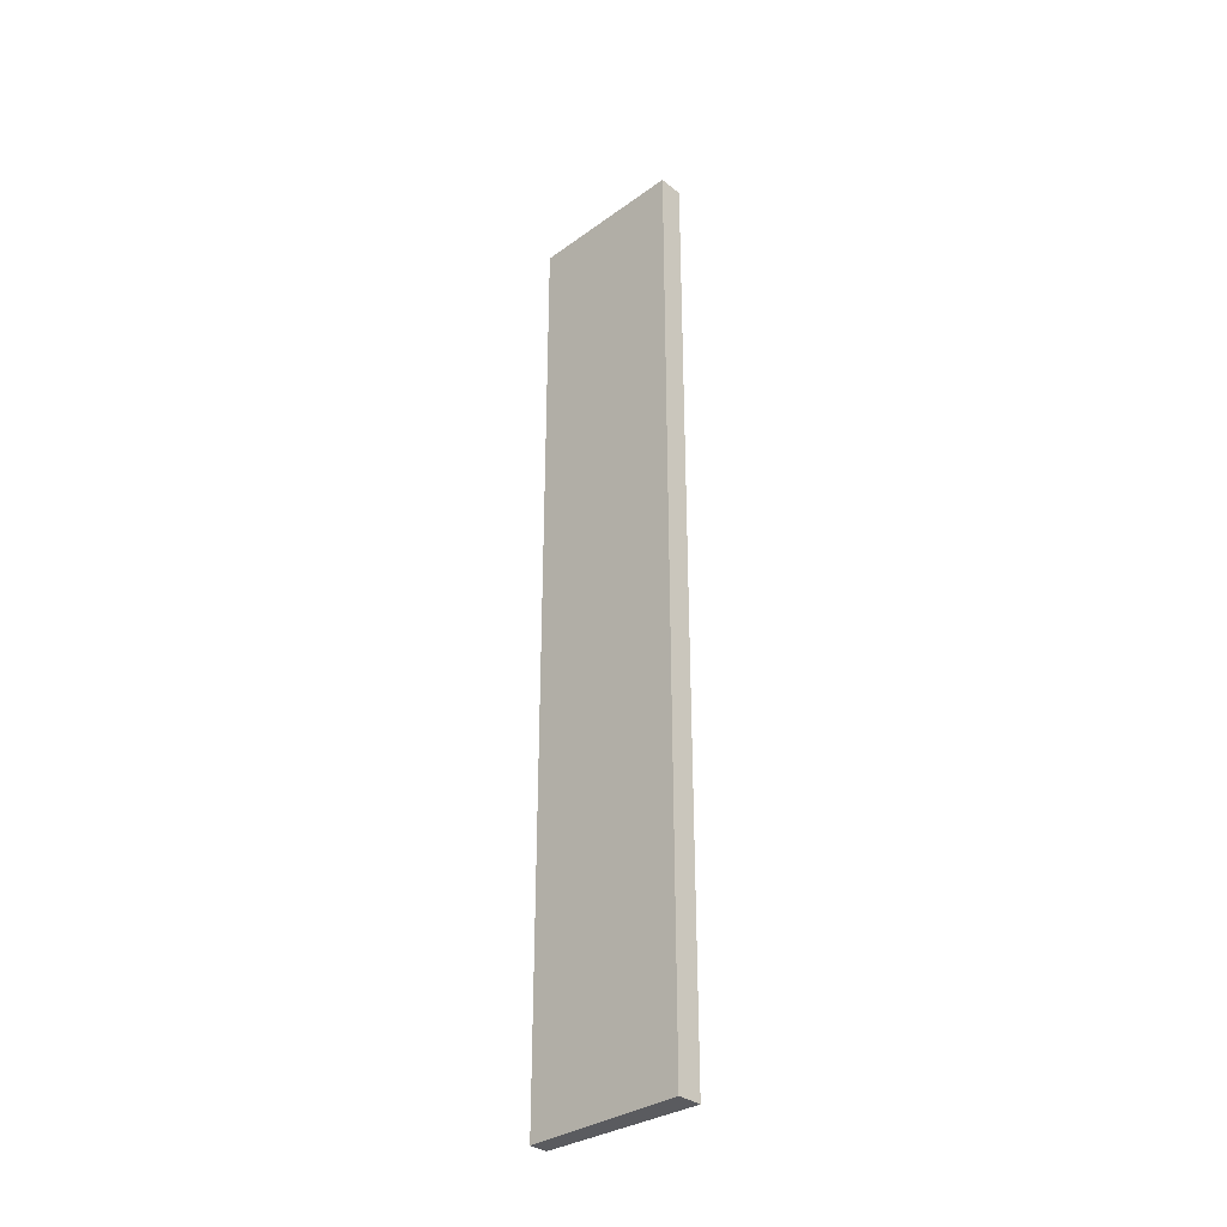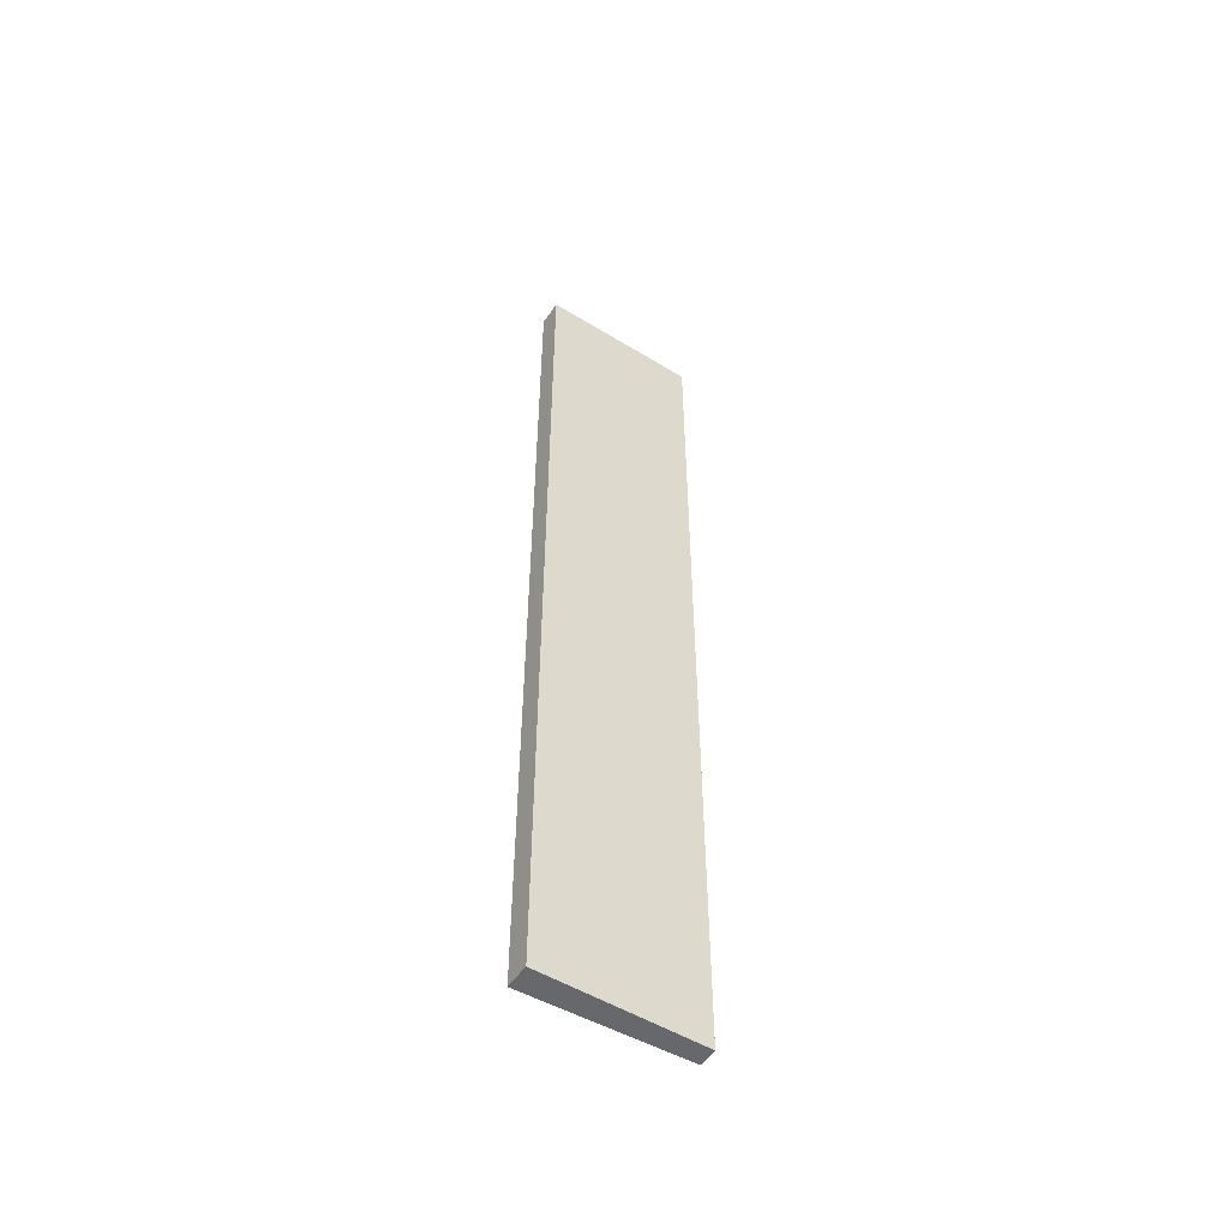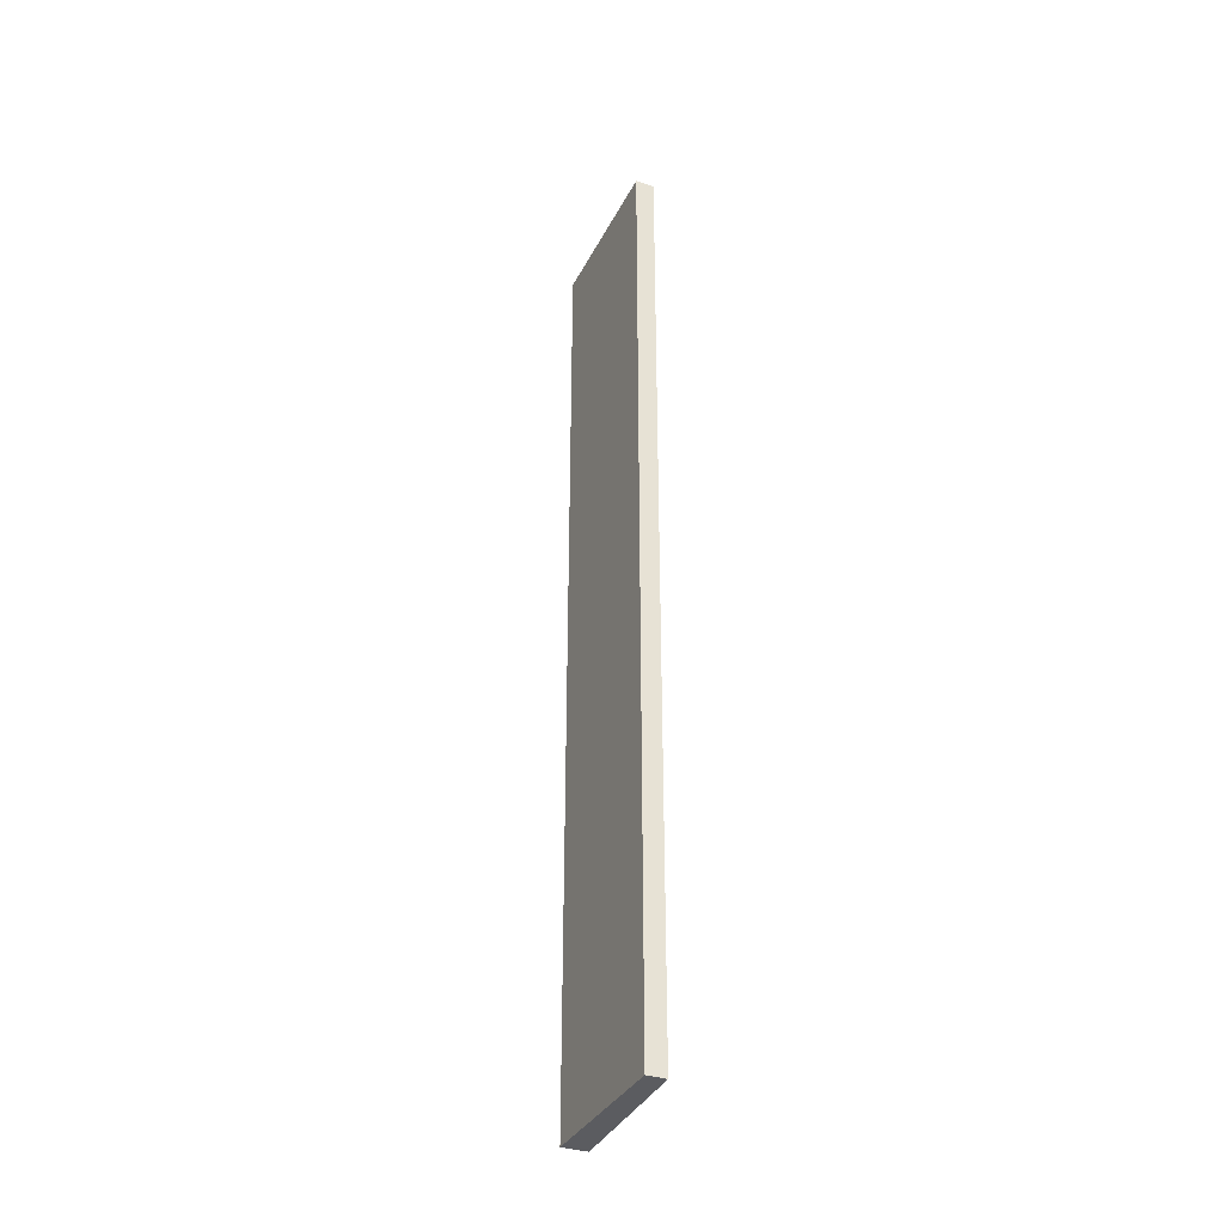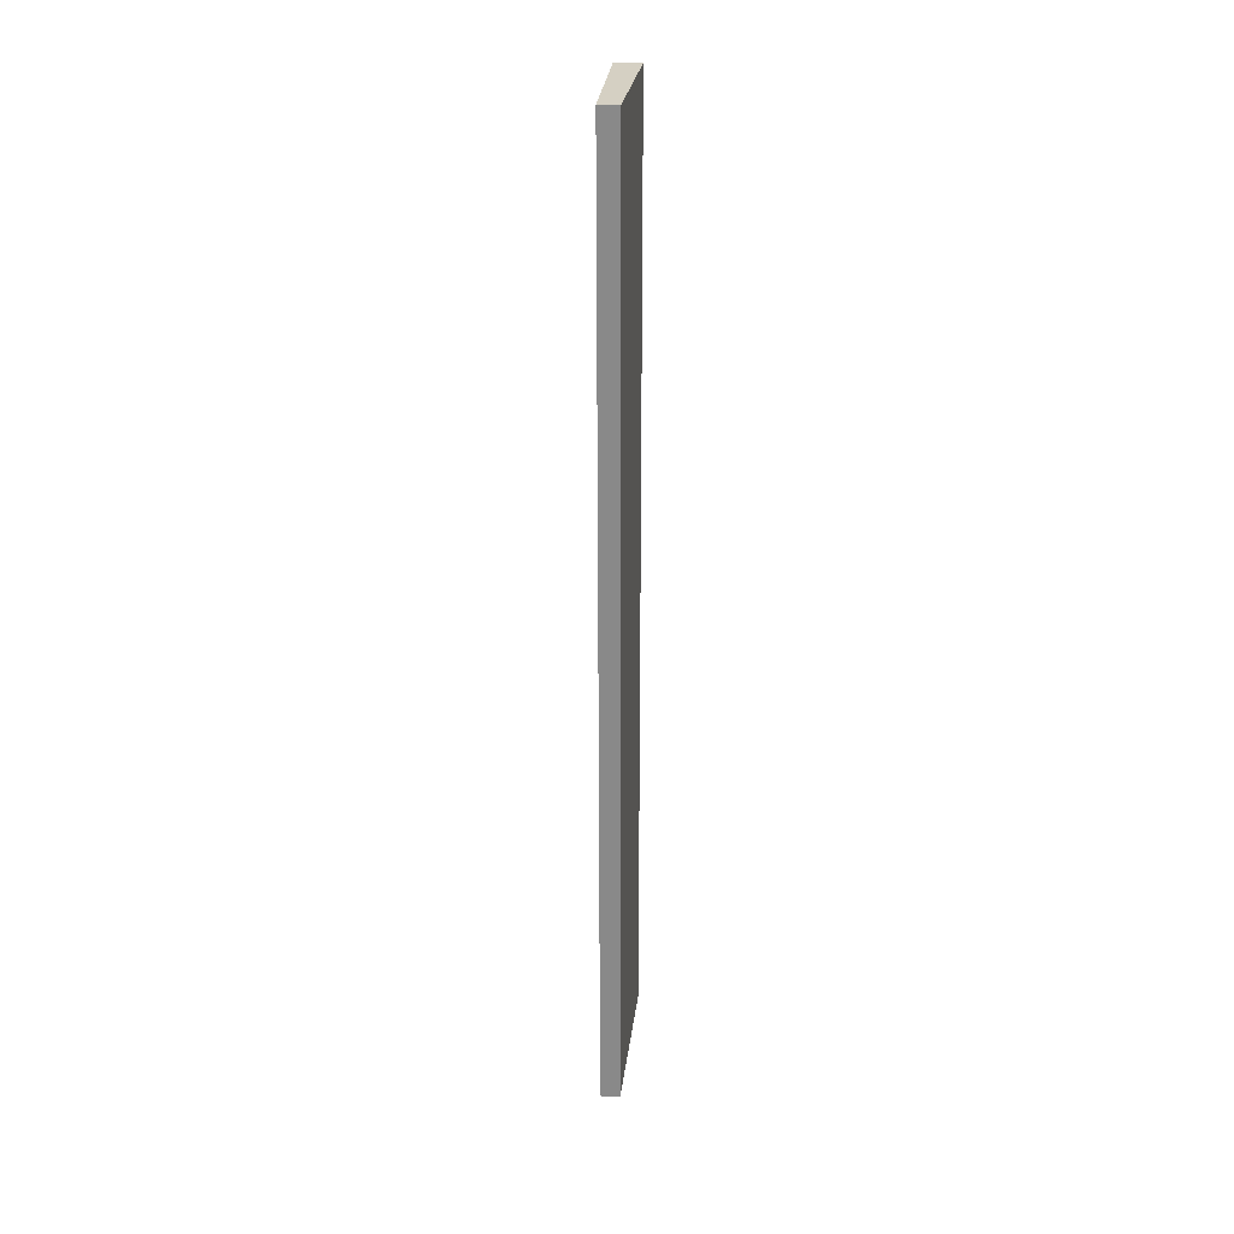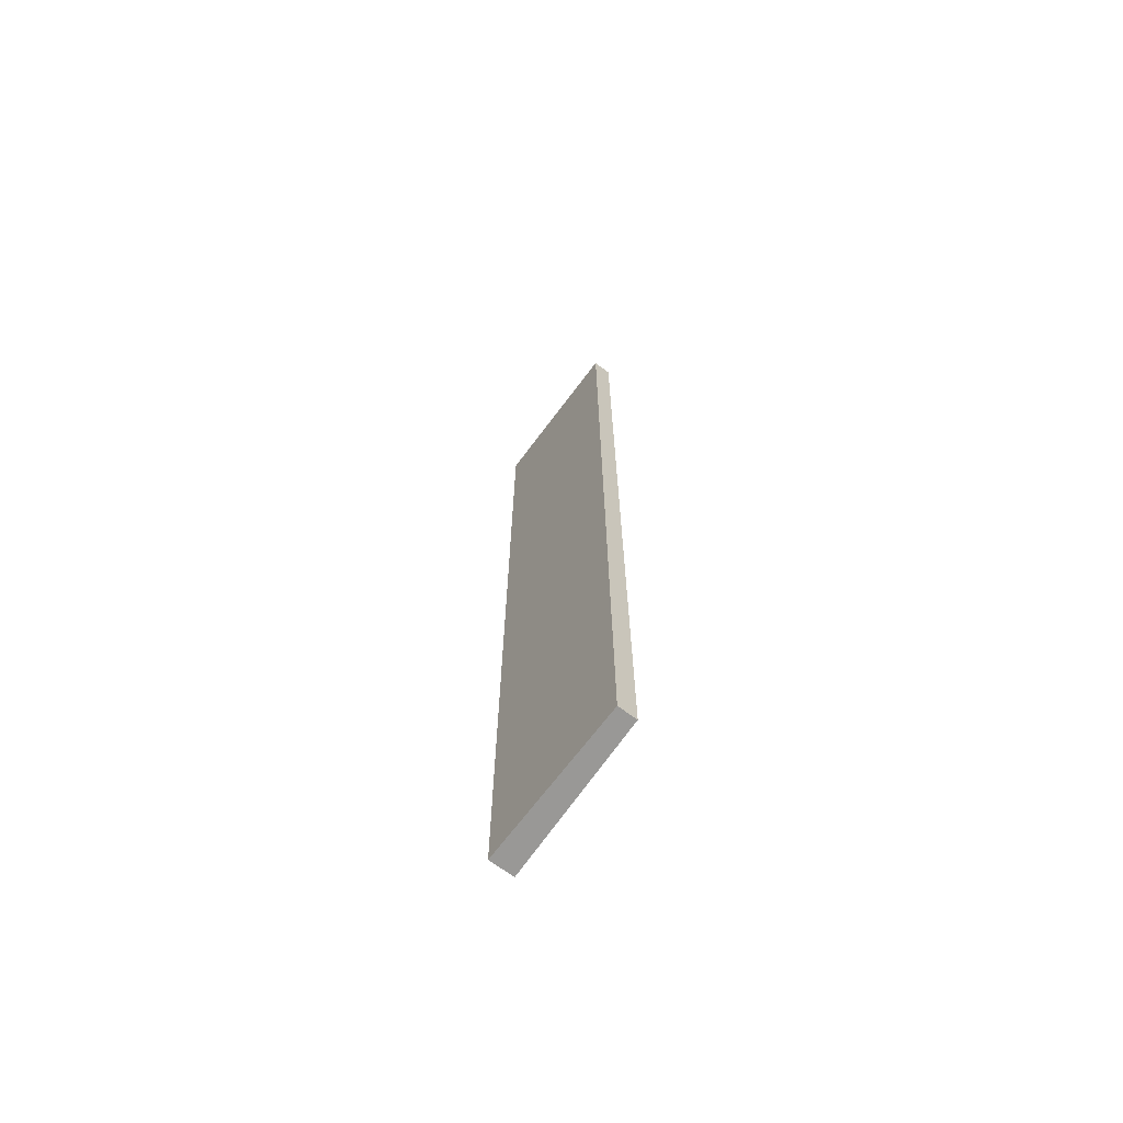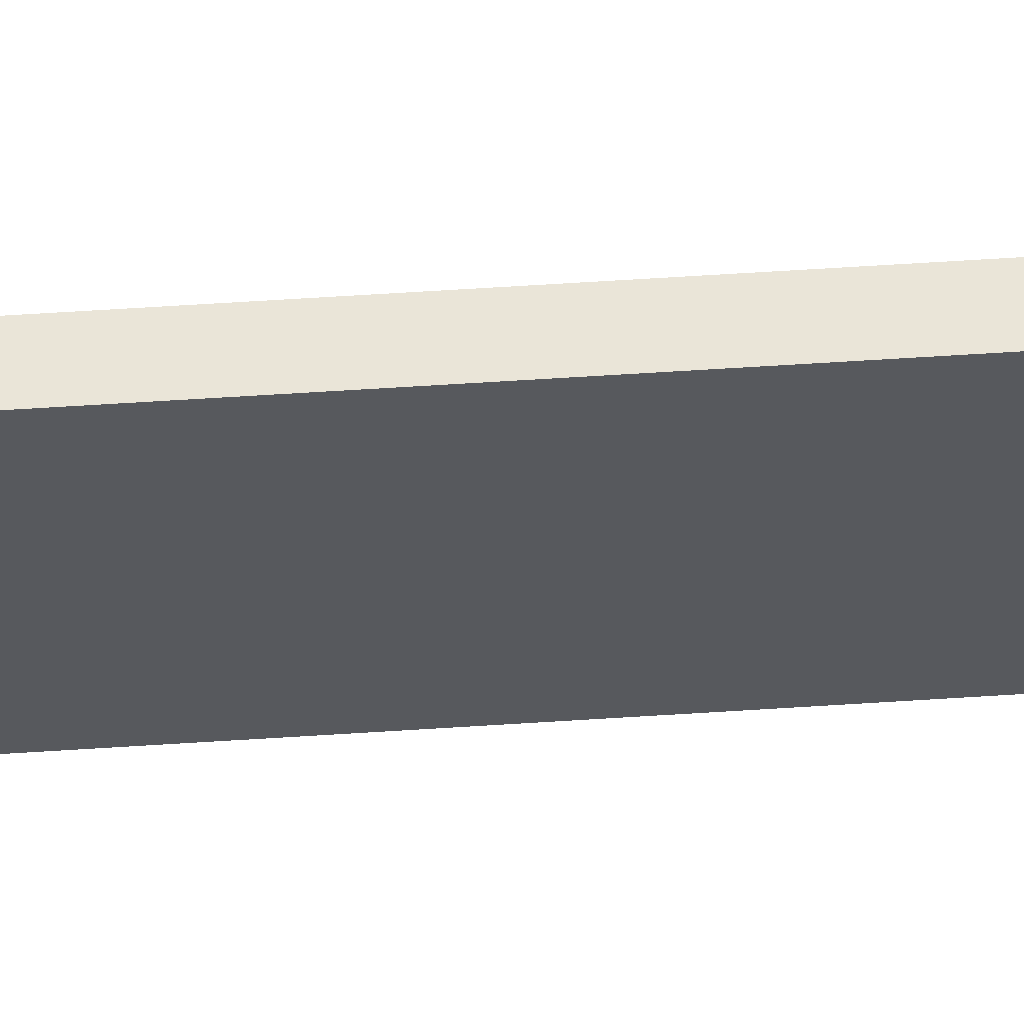
<metadata>
{"format":"obj","ext":"obj","renderer":"f3d","projection":"perspective","resolution":1024,"background":"white","views":[{"elev":-32.9,"azim":-38.3,"up":"+Y"},{"elev":-52.4,"azim":65.8,"up":"+Y"},{"elev":-35.0,"azim":165.2,"up":"+Y"},{"elev":26.1,"azim":-166.3,"up":"+Y"},{"elev":-68.6,"azim":152.4,"up":"+Y"},{"elev":67.3,"azim":-93.6,"up":"+Z"}]}
</metadata>
<code>
v  0 18.77 1.15e-15
v  0.887 18.77 3.118
v  0.376 18.77 -0.061
v  0.393 18.77 3.197
v  0.376 3.735e-18 -0.061
v  0 0 0
v  0.393 -1.958e-16 3.197
v  0.887 -1.909e-16 3.118
g defaultobject
f 1 2 3
f 2 1 4
f 5 1 3
f 1 5 6
f 6 4 1
f 4 6 7
f 7 2 4
f 2 7 8
f 8 3 2
f 3 8 5
f 8 6 5
f 6 8 7

</code>
